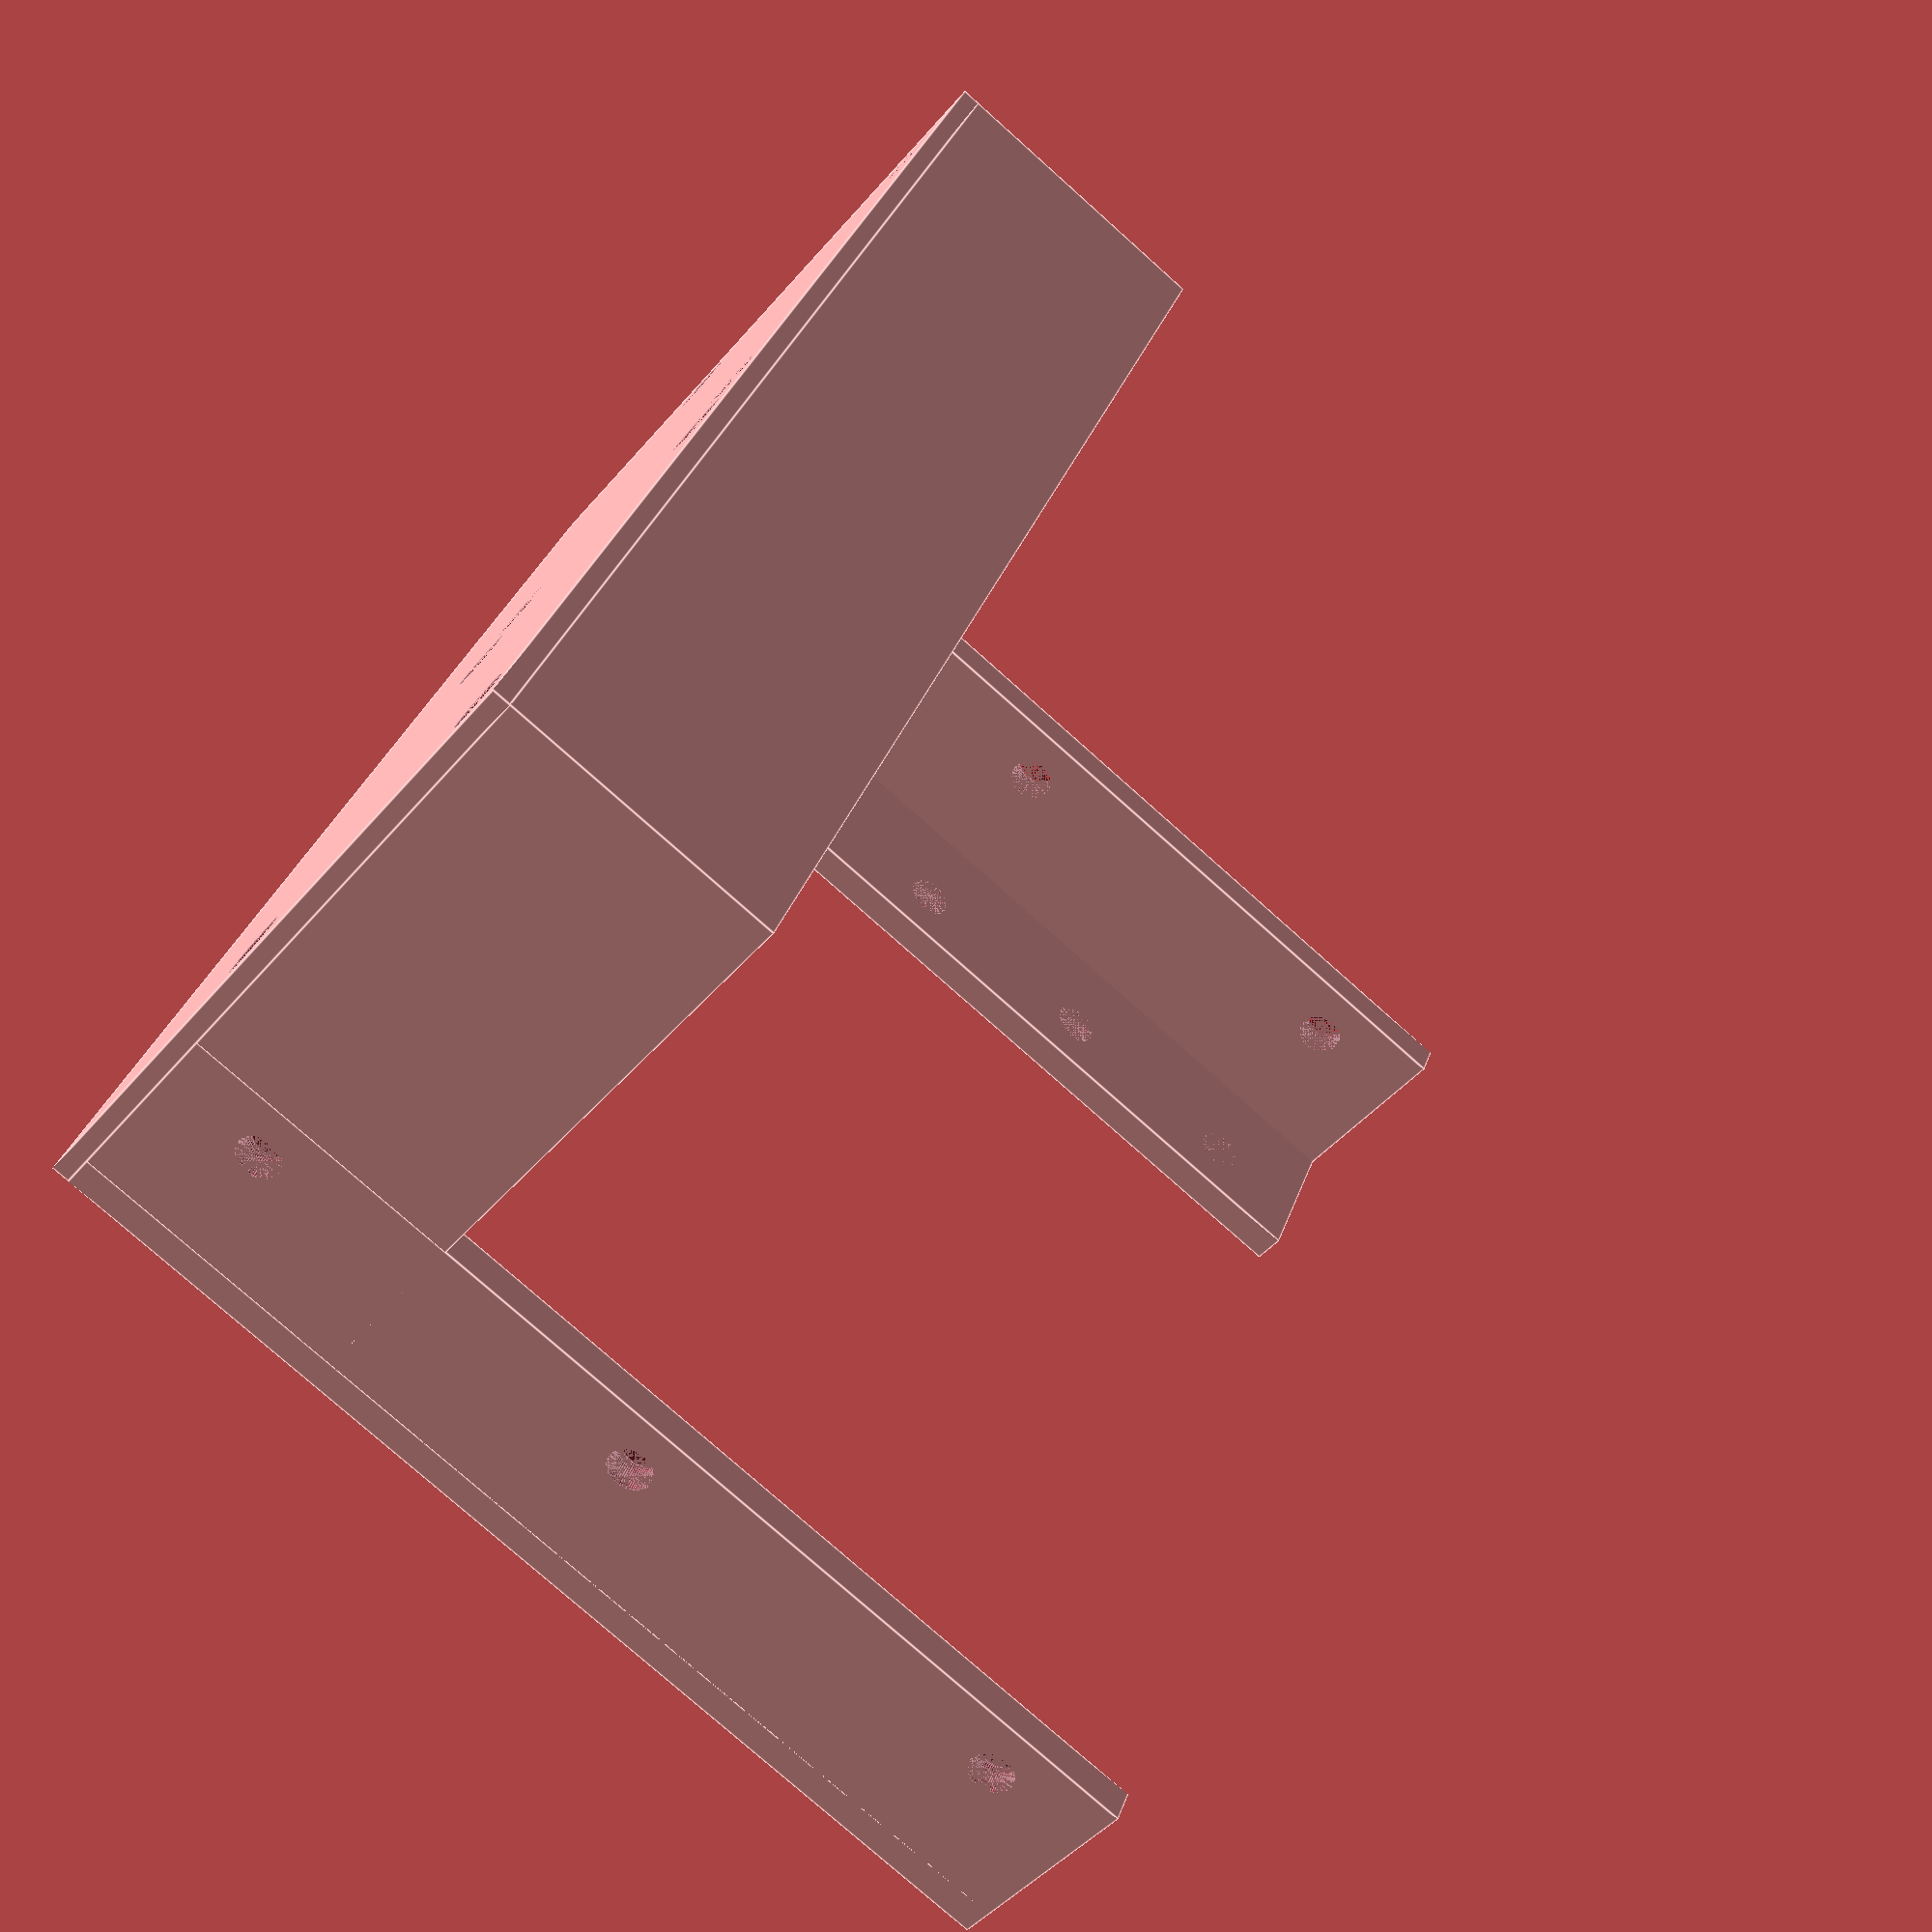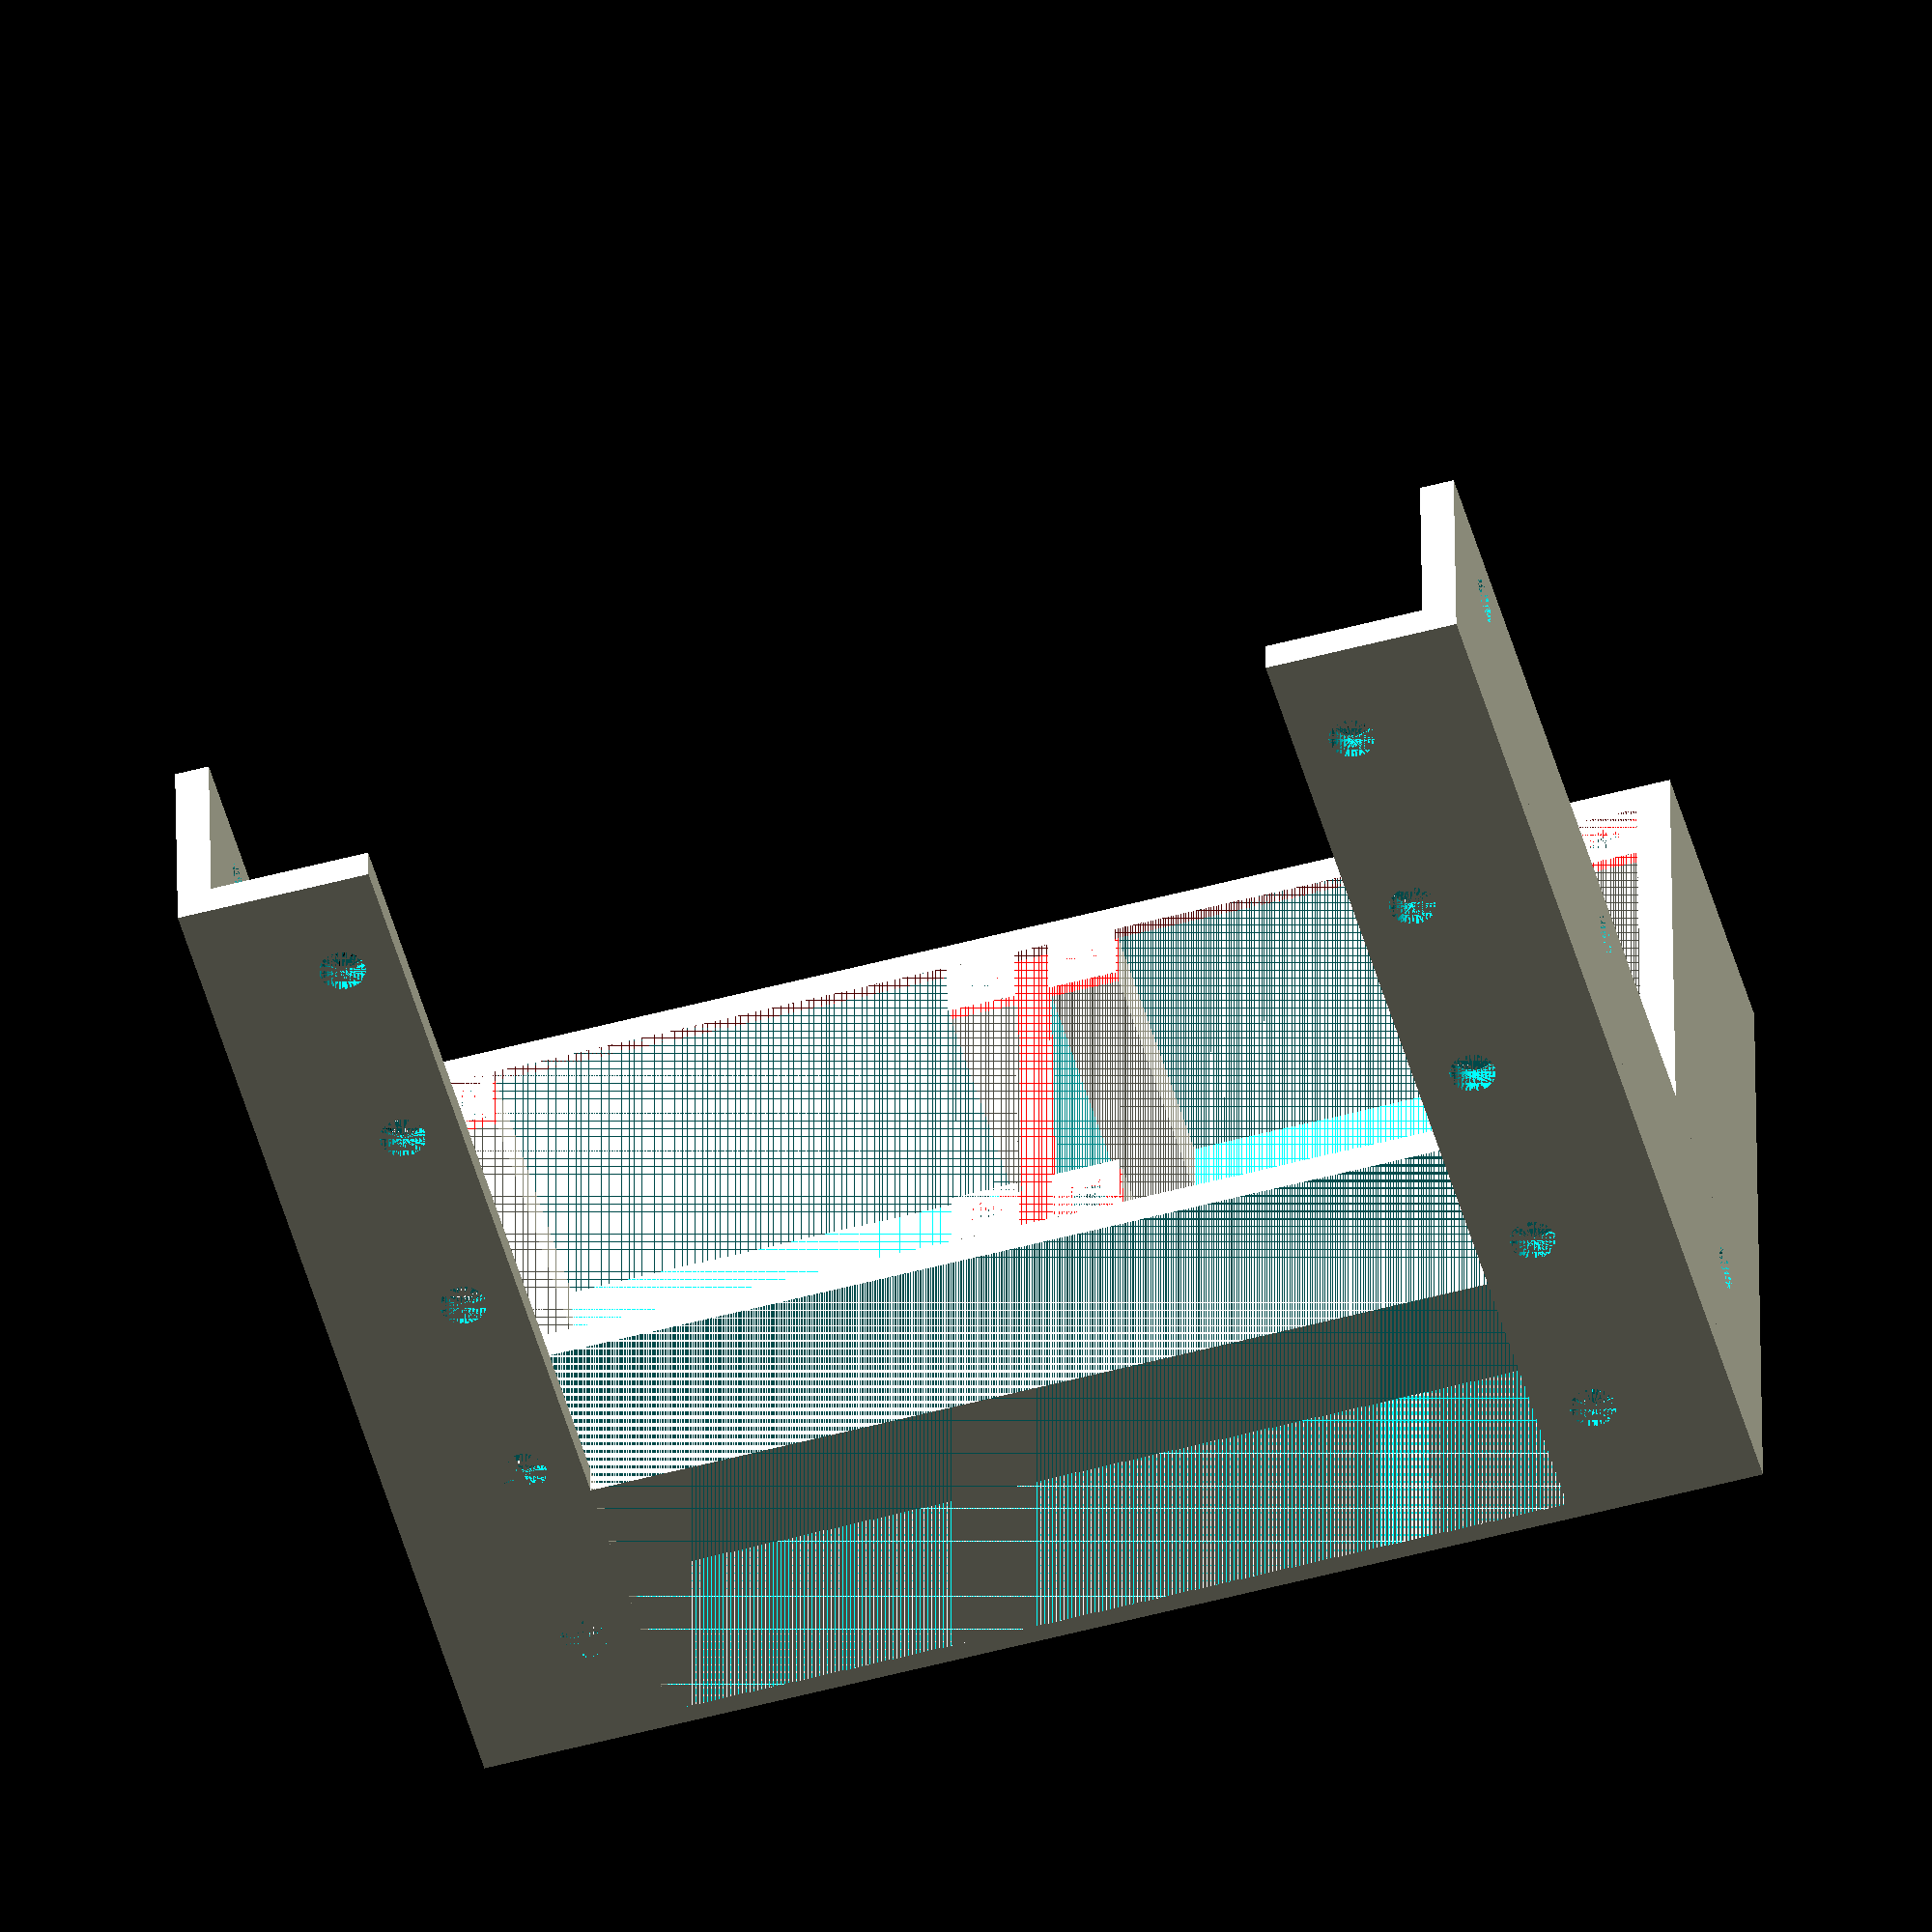
<openscad>
$fn             = 72;

SS              = 19;
OUT_WIDTH       = 64;
OUT_DEPTH       = 114;

BASE_HEIGHT     = 25;
HEIGHT=5*SS;

STAND_WIDTH     = 20;
STAND_DEPTH     = 17;

WALL_THICK      = 3;

TOP_PLATE_THICK = 1.0;
TOP_PLATE_WIDTH = OUT_WIDTH - STAND_WIDTH - 2*WALL_THICK;
TOP_PLATE_DEPTH = OUT_DEPTH - 2*WALL_THICK;

PLATE_THICK     = 1.6;

CAVITY_WIDTH    = OUT_WIDTH - STAND_WIDTH - 2*WALL_THICK;
CAVITY_DEPTH    = (OUT_DEPTH - 3*WALL_THICK)/2;

MOUNT_SIZE      = 6;

SCREW_CAP_H     = 2.0;
SCREW_CAP_D     = 5.6;
MELT_HOLE_D     = 4.0;

X_MELT_HOLE_X     = OUT_WIDTH - STAND_WIDTH + 5;
Y_MELT_HOLE_X     = OUT_WIDTH - WALL_THICK/2;
Y_MELT_HOLE_Y_OFS = OUT_DEPTH/2 - STAND_DEPTH + 5;


module top_plate_cutout() {
  color("red")
  translate([WALL_THICK, -TOP_PLATE_DEPTH/2, BASE_HEIGHT-TOP_PLATE_THICK])
  cube([TOP_PLATE_WIDTH, TOP_PLATE_DEPTH, TOP_PLATE_THICK]);
}

module base_plate() {
  translate([0, -OUT_DEPTH/2, -PLATE_THICK]) cube([OUT_WIDTH, OUT_DEPTH, PLATE_THICK]);
}

module bulk() {
  translate([OUT_WIDTH/2, 0, BASE_HEIGHT/2])
  cube([OUT_WIDTH, OUT_DEPTH, BASE_HEIGHT], center=true);
}

module cavity() {
  translate([CAVITY_WIDTH/2, 0, BASE_HEIGHT/2])
  cube([CAVITY_WIDTH, CAVITY_DEPTH, BASE_HEIGHT], center=true);
}

module work_cavity() {
  translate([OUT_WIDTH - STAND_WIDTH, -(OUT_DEPTH - 2*WALL_THICK)/2, 0])
  cube([STAND_WIDTH, OUT_DEPTH - 2*WALL_THICK, BASE_HEIGHT]);
}

module sandboxes() {
  difference() {
    bulk();
    
    translate([WALL_THICK, (OUT_DEPTH/2-CAVITY_DEPTH/2) - WALL_THICK, 0]) cavity();
    translate([WALL_THICK, -(OUT_DEPTH/2-CAVITY_DEPTH/2) + WALL_THICK, 0]) cavity();
    work_cavity();
  }
}

module stand() {
  translate([0, 0, BASE_HEIGHT/2])
  difference() {    
    cube([MOUNT_SIZE, MOUNT_SIZE, BASE_HEIGHT], center = true);
    cylinder(h = BASE_HEIGHT, r = 1.5, center= true);
  }
}


module x_plate() {
  translate([OUT_WIDTH - STAND_WIDTH/2, 0, HEIGHT/2])
  cube([STAND_WIDTH, WALL_THICK, HEIGHT], center=true);
}


module x_plate() {
  translate([OUT_WIDTH - STAND_WIDTH/2, 0, HEIGHT/2])
  cube([STAND_WIDTH, WALL_THICK, HEIGHT], center=true);
}

module x_melt_hole() {
  rotate([90, 0, 0])
  cylinder(h = WALL_THICK, r = MELT_HOLE_D/2, center=true);
}

module y_plate() {
  translate([OUT_WIDTH - WALL_THICK/2, 0, HEIGHT/2])
  cube([WALL_THICK, STAND_DEPTH, HEIGHT], center=true);
}

module y_melt_hole() {
  rotate([0, 90, 0])
  cylinder(h = WALL_THICK, r = MELT_HOLE_D/2, center=true);
}


module raw_part() {
  union() {  
    sandboxes();
    base_plate();
    
    translate([MOUNT_SIZE/2 + WALL_THICK, -OUT_DEPTH/2 + 2*WALL_THICK, 0]) stand();
    translate([MOUNT_SIZE/2 + WALL_THICK, -WALL_THICK/2 - MOUNT_SIZE/2, 0]) stand();
    translate([CAVITY_WIDTH, -OUT_DEPTH/2 + 2*WALL_THICK, 0]) stand();
    translate([CAVITY_WIDTH, -WALL_THICK/2 - MOUNT_SIZE/2, 0]) stand();
    
    translate([MOUNT_SIZE/2 + WALL_THICK, OUT_DEPTH/2 - 2*WALL_THICK, 0]) stand();
    translate([MOUNT_SIZE/2 + WALL_THICK, +WALL_THICK/2 + MOUNT_SIZE/2, 0]) stand();
    translate([CAVITY_WIDTH, OUT_DEPTH/2 - 2*WALL_THICK, 0]) stand();
    translate([CAVITY_WIDTH, WALL_THICK/2 + MOUNT_SIZE/2, 0]) stand();
    
    translate([0, -OUT_DEPTH/2 + WALL_THICK/2, 0]) x_plate();
    translate([0, +OUT_DEPTH/2 - WALL_THICK/2, 0]) x_plate();
    
    translate([0, -OUT_DEPTH/2 + STAND_DEPTH/2, 0]) y_plate();
    translate([0, +OUT_DEPTH/2 - STAND_DEPTH/2, 0]) y_plate();
  }
}


module screw_cap_cavity() {
  translate([0, 0, SCREW_CAP_H/2-PLATE_THICK]) 
  cylinder(h = SCREW_CAP_H, r = SCREW_CAP_D/2, center=true);
}

module part() {
  difference() {
    raw_part();
    top_plate_cutout();
    
    translate([MOUNT_SIZE/2 + WALL_THICK, -OUT_DEPTH/2 + 2*WALL_THICK, 0])  screw_cap_cavity();
    translate([MOUNT_SIZE/2 + WALL_THICK, -WALL_THICK/2 - MOUNT_SIZE/2, 0]) screw_cap_cavity();
    translate([CAVITY_WIDTH, -OUT_DEPTH/2 + 2*WALL_THICK, 0])               screw_cap_cavity();
    translate([CAVITY_WIDTH, -WALL_THICK/2 - MOUNT_SIZE/2, 0])              screw_cap_cavity();
    
    translate([MOUNT_SIZE/2 + WALL_THICK, OUT_DEPTH/2 - 2*WALL_THICK, 0])   screw_cap_cavity();
    translate([MOUNT_SIZE/2 + WALL_THICK, +WALL_THICK/2 + MOUNT_SIZE/2, 0]) screw_cap_cavity();
    translate([CAVITY_WIDTH, OUT_DEPTH/2 - 2*WALL_THICK, 0])                screw_cap_cavity();
    translate([CAVITY_WIDTH, WALL_THICK/2 + MOUNT_SIZE/2, 0])               screw_cap_cavity();

    
    translate([X_MELT_HOLE_X, -OUT_DEPTH/2 + WALL_THICK/2, SS/2 + 0*SS]) x_melt_hole();
    translate([X_MELT_HOLE_X, -OUT_DEPTH/2 + WALL_THICK/2, SS/2 + 2*SS]) x_melt_hole();
    translate([X_MELT_HOLE_X, -OUT_DEPTH/2 + WALL_THICK/2, SS/2 + 4*SS]) x_melt_hole();
    
    translate([X_MELT_HOLE_X, OUT_DEPTH/2 - WALL_THICK/2, SS/2 + 0*SS]) x_melt_hole();
    translate([X_MELT_HOLE_X, OUT_DEPTH/2 - WALL_THICK/2, SS/2 + 2*SS]) x_melt_hole();
    translate([X_MELT_HOLE_X, OUT_DEPTH/2 - WALL_THICK/2, SS/2 + 4*SS]) x_melt_hole();

    
    translate([Y_MELT_HOLE_X, Y_MELT_HOLE_Y_OFS, SS/2 + 0*SS]) y_melt_hole();
    translate([Y_MELT_HOLE_X, Y_MELT_HOLE_Y_OFS, SS/2 + 1*SS]) y_melt_hole();
    translate([Y_MELT_HOLE_X, Y_MELT_HOLE_Y_OFS, SS/2 + 2*SS]) y_melt_hole();
    translate([Y_MELT_HOLE_X, Y_MELT_HOLE_Y_OFS, SS/2 + 3*SS]) y_melt_hole();
    translate([Y_MELT_HOLE_X, Y_MELT_HOLE_Y_OFS, SS/2 + 4*SS]) y_melt_hole();

    translate([Y_MELT_HOLE_X, -Y_MELT_HOLE_Y_OFS, SS/2 + 0*SS]) y_melt_hole();
    translate([Y_MELT_HOLE_X, -Y_MELT_HOLE_Y_OFS, SS/2 + 1*SS]) y_melt_hole();
    translate([Y_MELT_HOLE_X, -Y_MELT_HOLE_Y_OFS, SS/2 + 2*SS]) y_melt_hole();
    translate([Y_MELT_HOLE_X, -Y_MELT_HOLE_Y_OFS, SS/2 + 3*SS]) y_melt_hole();
    translate([Y_MELT_HOLE_X, -Y_MELT_HOLE_Y_OFS, SS/2 + 4*SS]) y_melt_hole();

  }
}

part();

</openscad>
<views>
elev=257.3 azim=153.8 roll=311.8 proj=p view=edges
elev=231.7 azim=269.3 roll=164.2 proj=o view=wireframe
</views>
